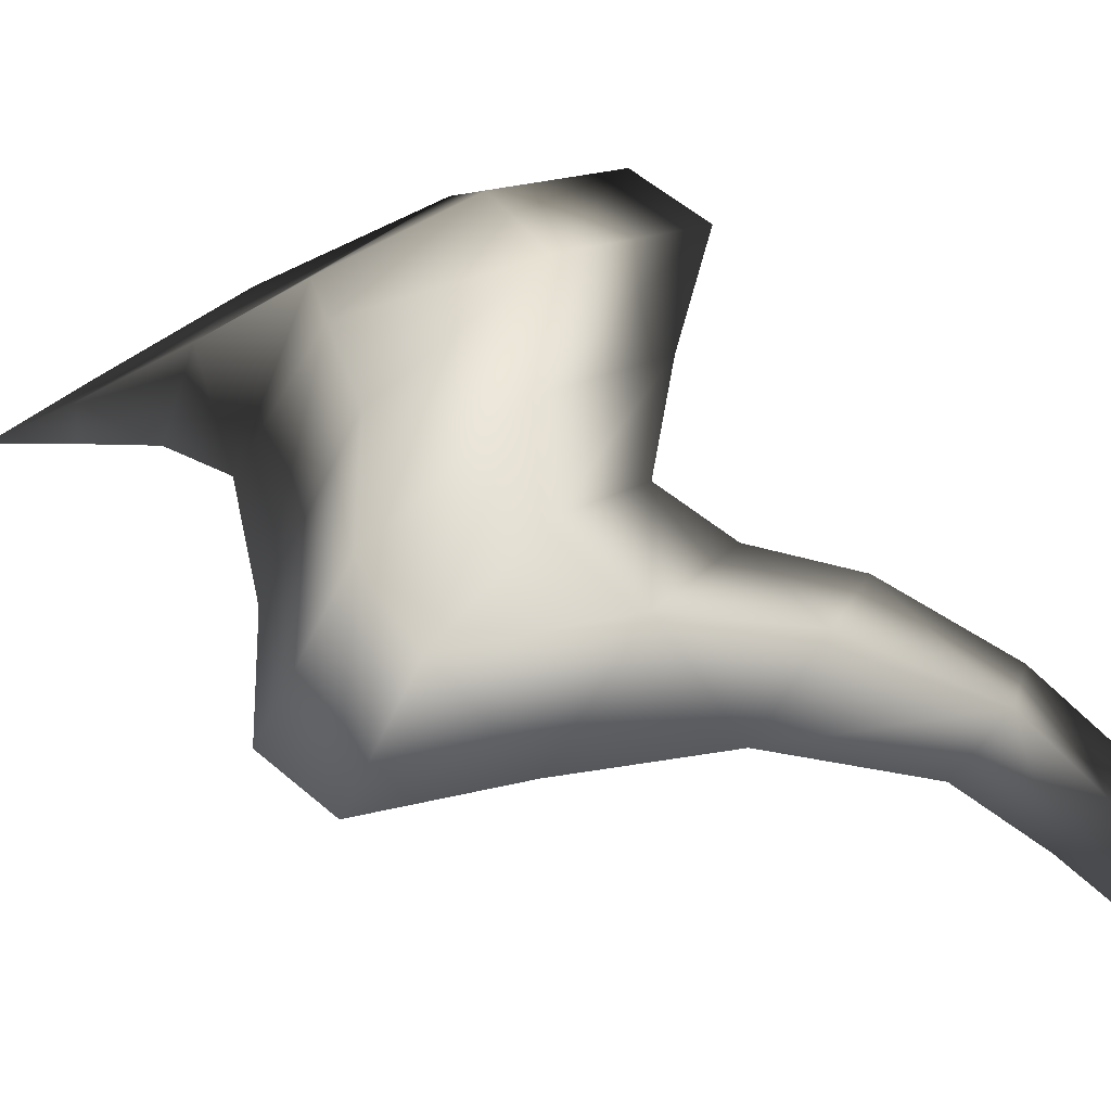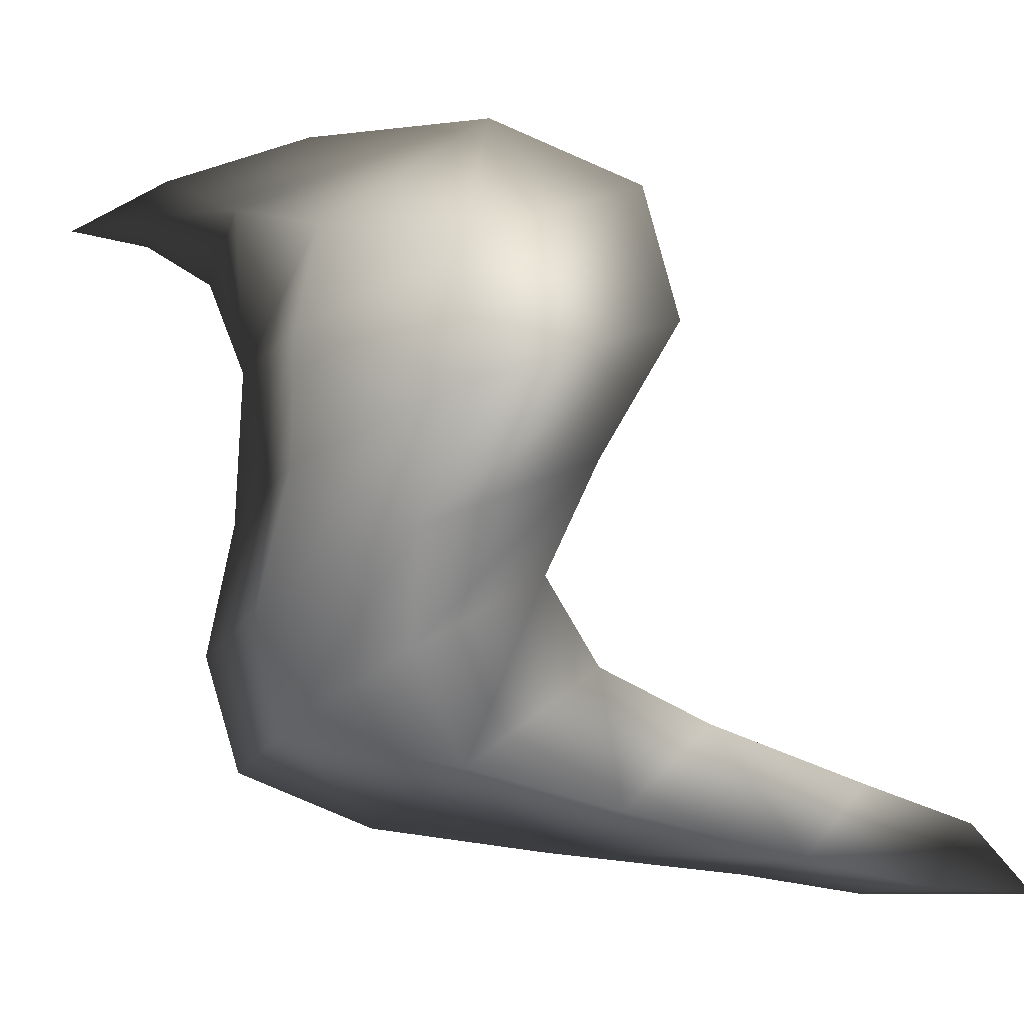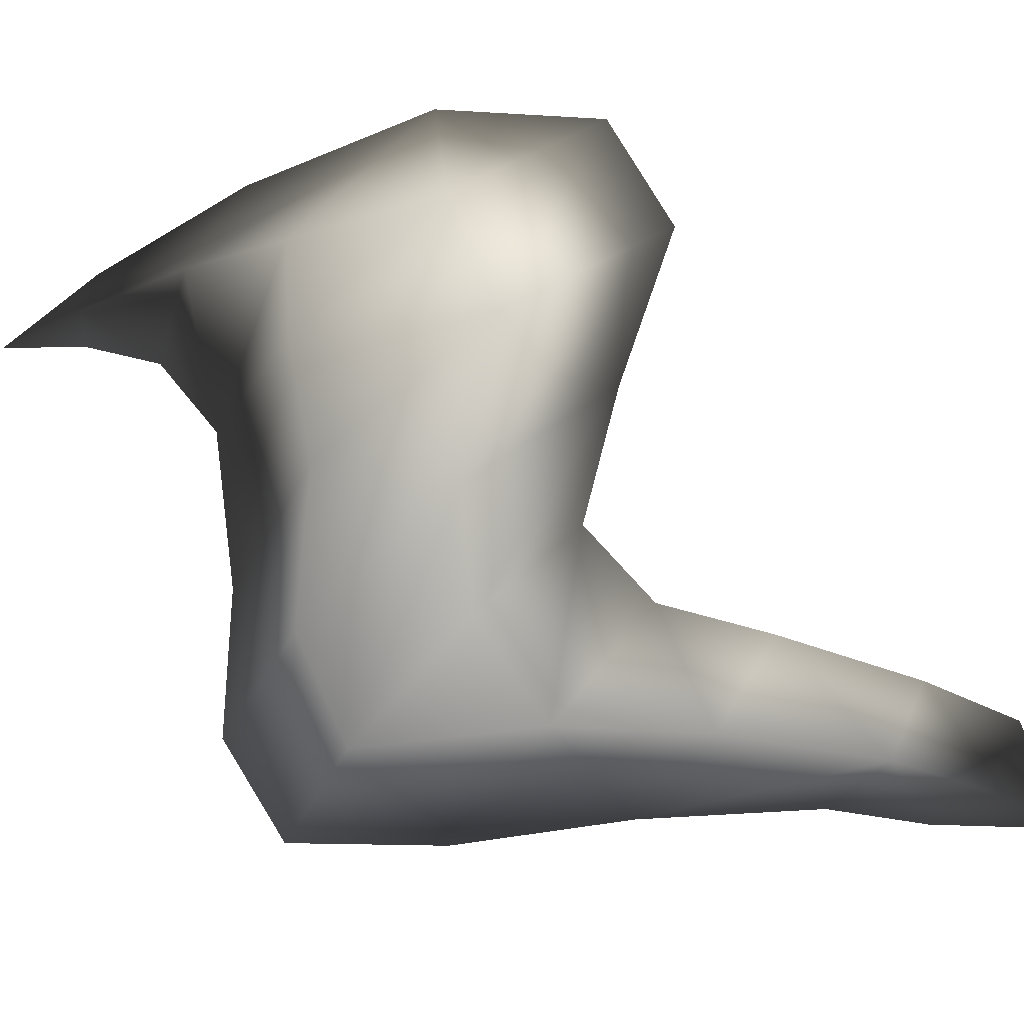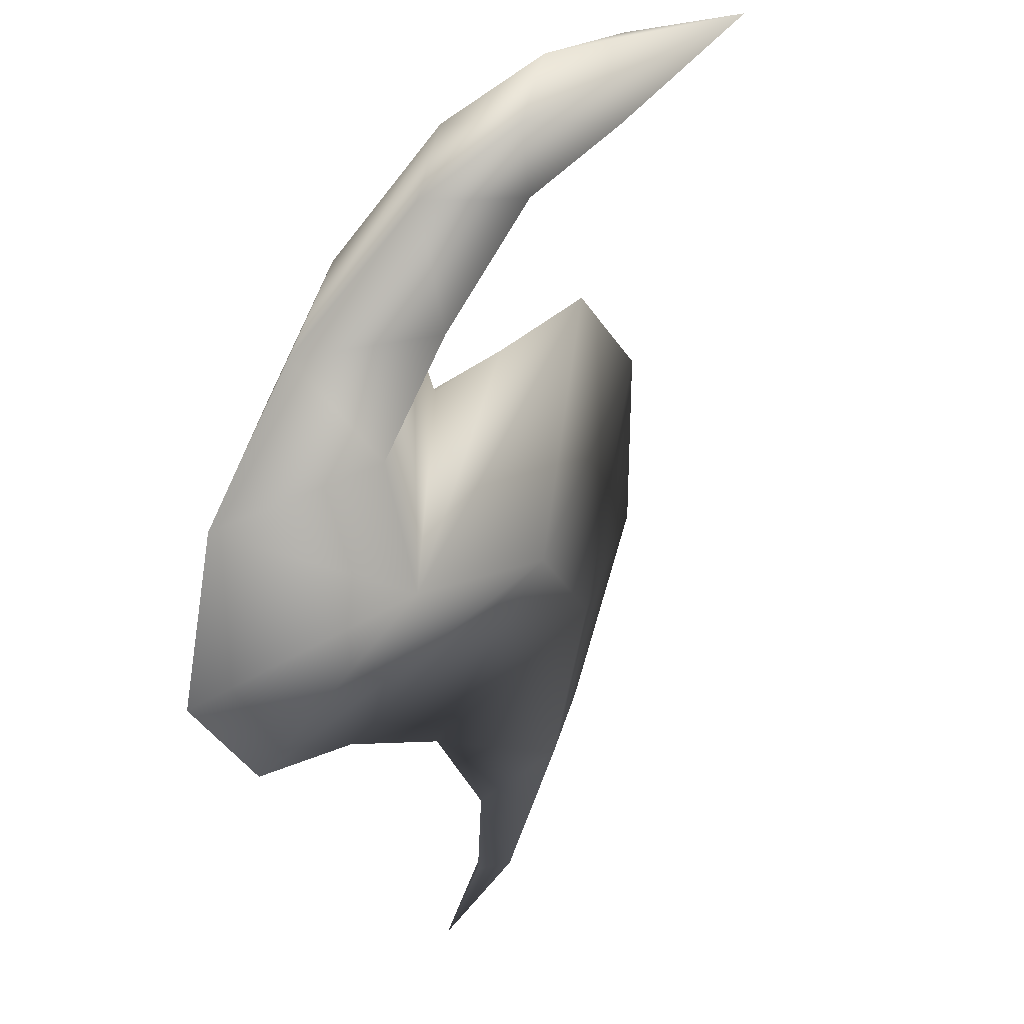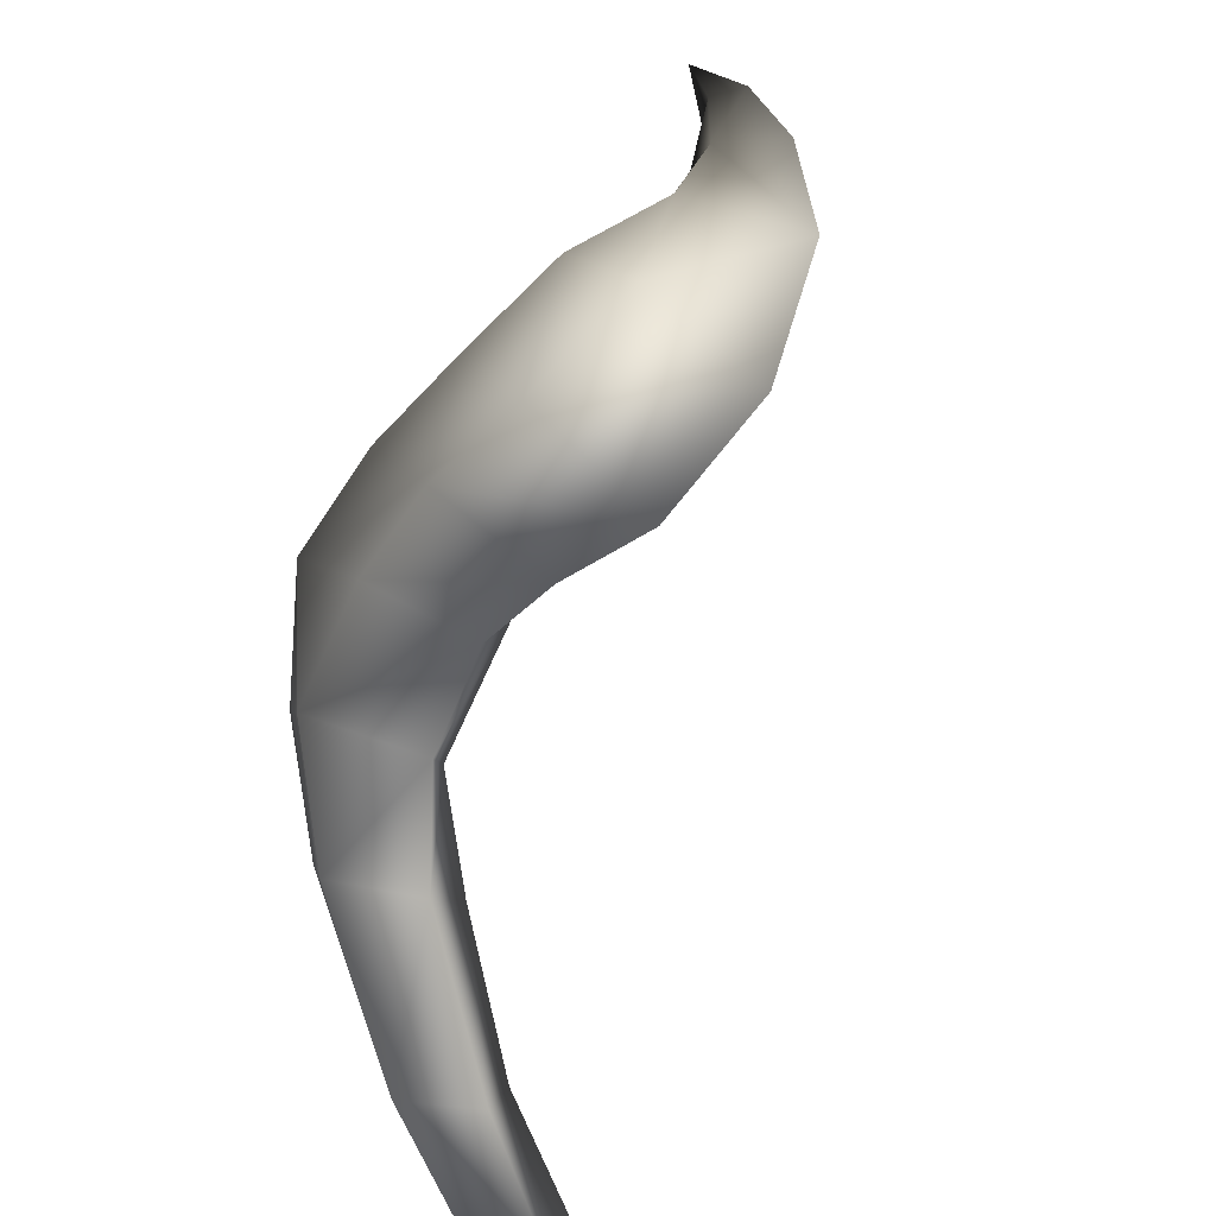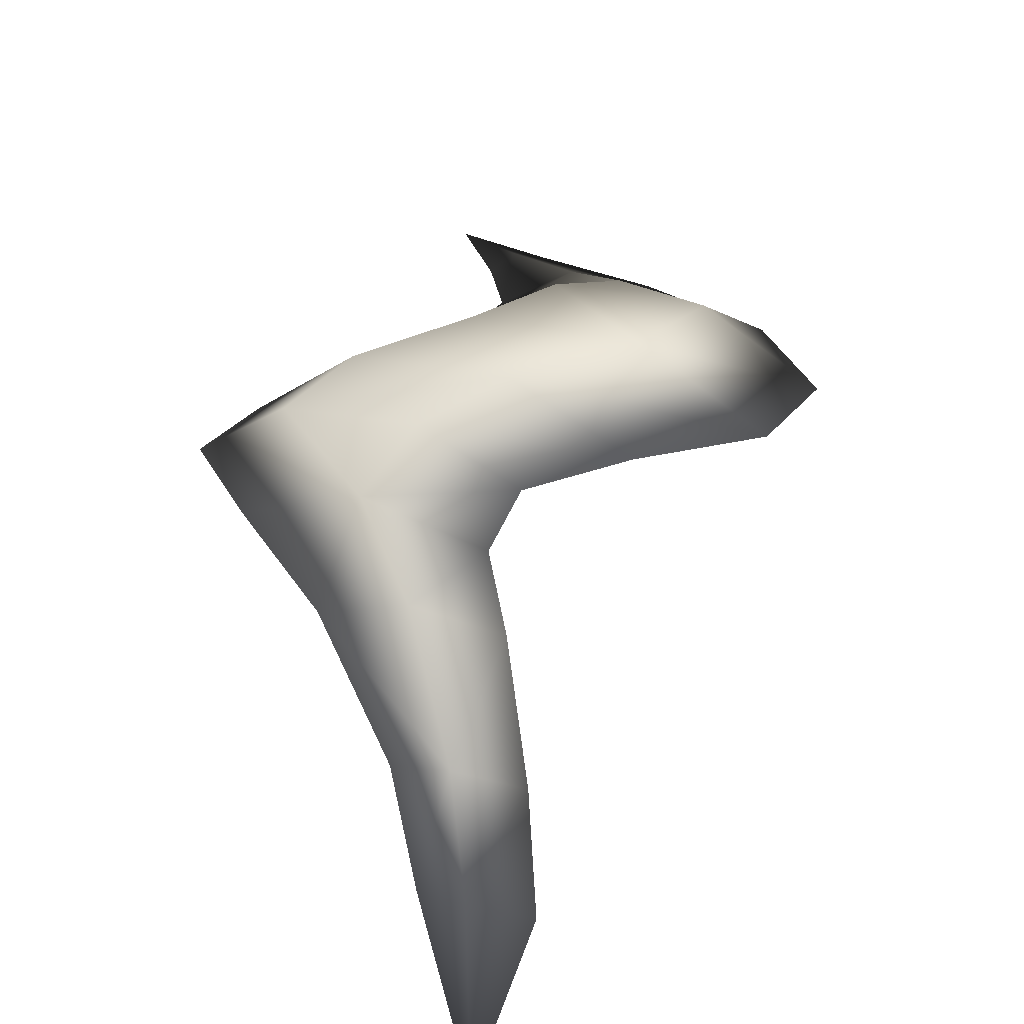
<metadata>
{"format":"obj","ext":"obj","renderer":"f3d","projection":"perspective","resolution":1024,"background":"white","views":[{"elev":-2.2,"azim":-62.4,"up":"+Z"},{"elev":51.7,"azim":-35.6,"up":"+Z"},{"elev":34.7,"azim":-52.7,"up":"+Z"},{"elev":-69.9,"azim":14.8,"up":"+Z"},{"elev":54.5,"azim":30.2,"up":"+Z"},{"elev":-67.5,"azim":-45.7,"up":"+Y"}]}
</metadata>
<code>
g pm0935_00_RightEyefireSkin_tx
v -0.09746 0.4027 0.1037
v -0.09838 0.4119 0.1077
v -0.1075 0.4105 0.1058
v -0.09122 0.4045 0.1051
v -0.09028 0.399 0.09942
v -0.08502 0.4008 0.1012
v -0.0773 0.3949 0.09216
v -0.08363 0.3966 0.105
v -0.08995 0.4006 0.1103
v -0.08821 0.3961 0.1024
v -0.09028 0.399 0.09942
v -0.0953 0.3996 0.1079
v -0.09746 0.4027 0.1037
v -0.1075 0.4105 0.1058
v -0.09742 0.4073 0.1155
v -0.1043 0.4069 0.1122
v -0.1041 0.4188 0.1077
v -0.1075 0.4105 0.1058
v -0.1151 0.4192 0.1042
v -0.1049 0.4289 0.1111
v -0.1192 0.4292 0.102
v -0.1171 0.4362 0.1056
v -0.1012 0.4138 0.1172
v -0.1108 0.4147 0.1132
v -0.1151 0.4192 0.1042
v -0.09747 0.4323 0.1206
v -0.1124 0.439 0.1136
v -0.108 0.4437 0.1215
v -0.1014 0.4192 0.1209
v -0.1177 0.4249 0.1109
v -0.1192 0.4292 0.102
v -0.1104 0.4209 0.1185
v -0.09709 0.4198 0.1286
v -0.1158 0.4305 0.1162
v -0.1171 0.4362 0.1056
v -0.1075 0.4239 0.1254
v -0.09128 0.42 0.1372
v -0.1109 0.433 0.1249
v -0.1124 0.439 0.1136
v -0.1022 0.4253 0.1343
v -0.1072 0.4377 0.1306
v -0.108 0.4437 0.1215
v -0.08909 0.4268 0.1415
v -0.09901 0.4315 0.139
v -0.1027 0.4417 0.1339
v -0.09606 0.4392 0.1274
v -0.09228 0.4379 0.1401
v -0.1045 0.449 0.1302
v -0.1065 0.4499 0.1237
v -0.1011 0.4493 0.1274
v -0.1065 0.4499 0.1237
v -0.09905 0.4482 0.1342
v -0.1061 0.4559 0.1253
v -0.1082 0.4551 0.1239
v -0.1115 0.4594 0.1238
v -0.1057 0.4558 0.128
v -0.108 0.4553 0.1265
v -0.1082 0.4551 0.1239
g pm0935_00_RightEyefireSkin_tx_0
f 3 2 1
f 2 4 1
f 1 4 5
f 4 6 5
f 5 6 7
f 8 6 4
f 6 8 7
f 9 8 4
f 9 4 2
f 8 10 7
f 10 8 9
f 10 11 7
f 10 12 11
f 12 10 9
f 12 13 11
f 14 13 12
f 15 9 2
f 12 9 15
f 16 14 12
f 16 12 15
f 15 2 17
f 17 2 18
f 19 17 18
f 20 17 19
f 21 20 19
f 22 20 21
f 23 15 17
f 16 15 23
f 23 17 20
f 16 24 14
f 24 16 23
f 24 25 14
f 26 20 22
f 27 26 22
f 27 28 26
f 24 23 29
f 29 23 20
f 24 30 25
f 30 31 25
f 32 24 29
f 32 30 24
f 33 29 20
f 32 29 33
f 30 34 31
f 34 35 31
f 32 36 30
f 36 32 33
f 36 34 30
f 33 20 37
f 20 26 37
f 36 33 37
f 34 38 35
f 38 34 36
f 38 39 35
f 40 36 37
f 40 38 36
f 38 41 39
f 41 38 40
f 41 42 39
f 37 26 43
f 40 37 43
f 44 41 40
f 44 40 43
f 41 45 42
f 45 41 44
f 26 46 43
f 28 46 26
f 44 43 47
f 45 44 47
f 47 43 46
f 45 48 42
f 45 47 48
f 48 49 42
f 50 46 28
f 51 50 28
f 47 46 52
f 46 50 52
f 47 52 48
f 53 50 51
f 52 50 53
f 54 53 51
f 55 53 54
f 56 52 53
f 48 52 56
f 56 53 55
f 48 57 49
f 57 48 56
f 57 56 55
f 57 58 49
f 55 58 57

</code>
